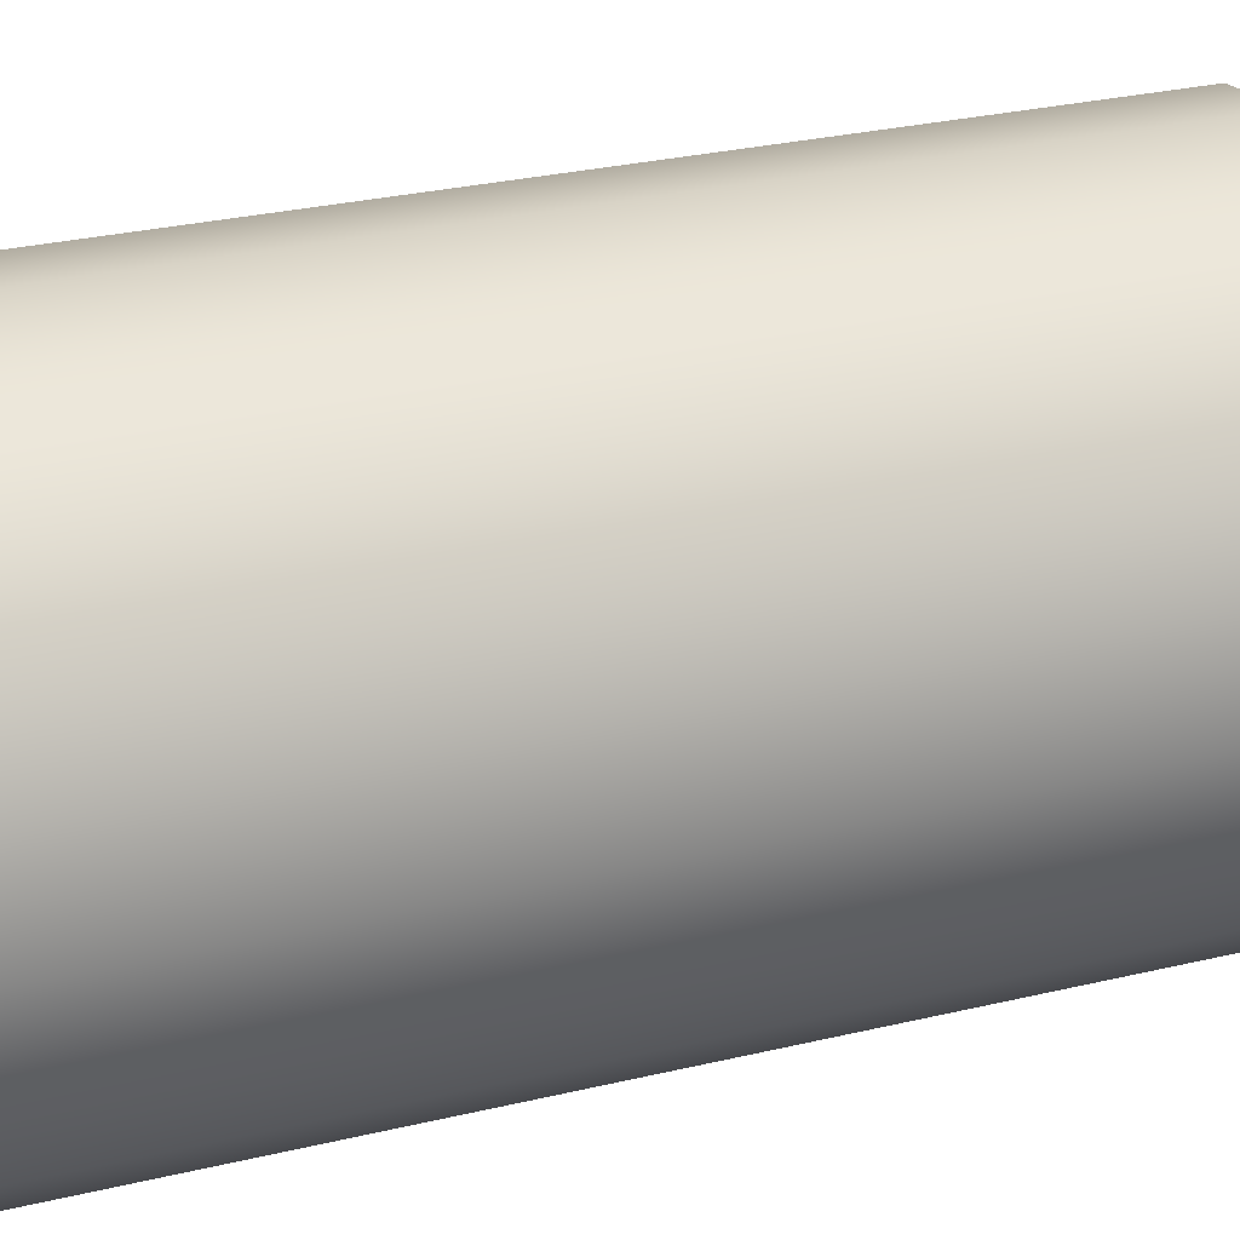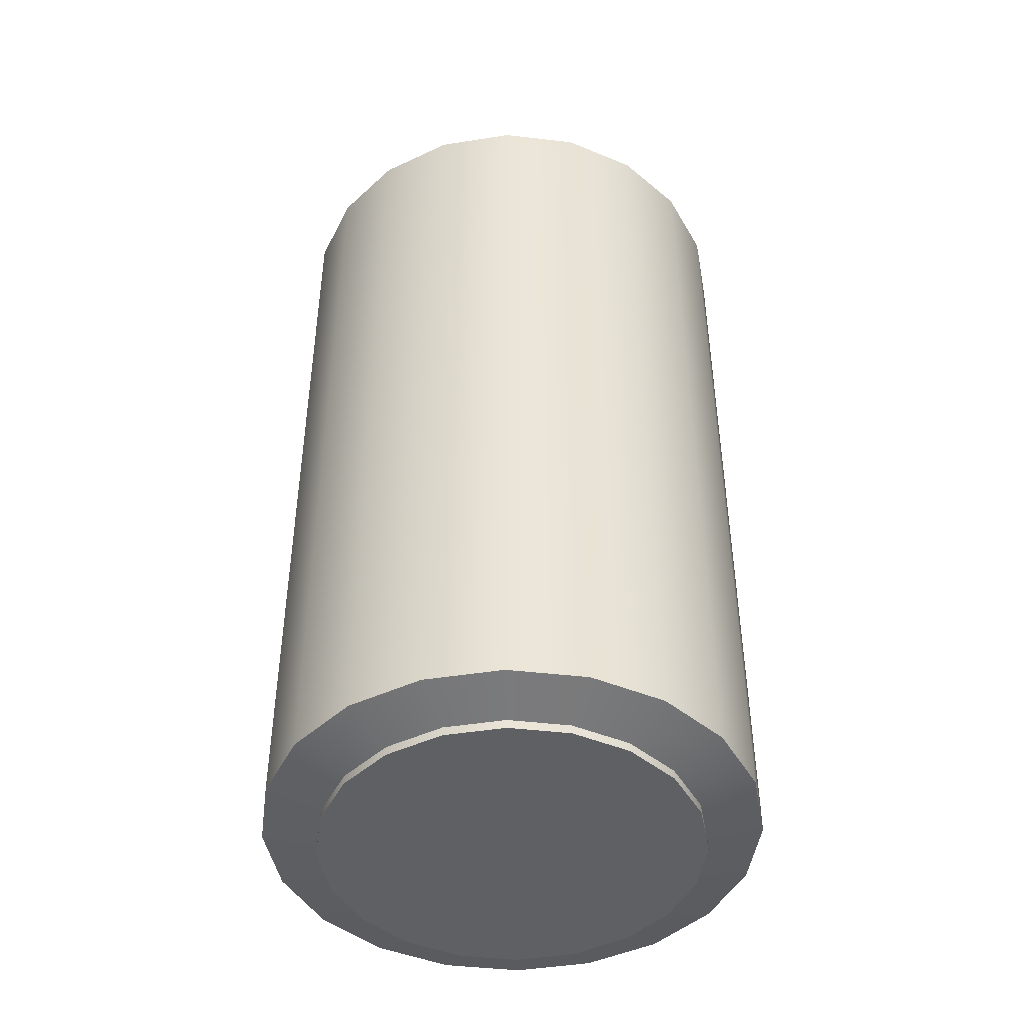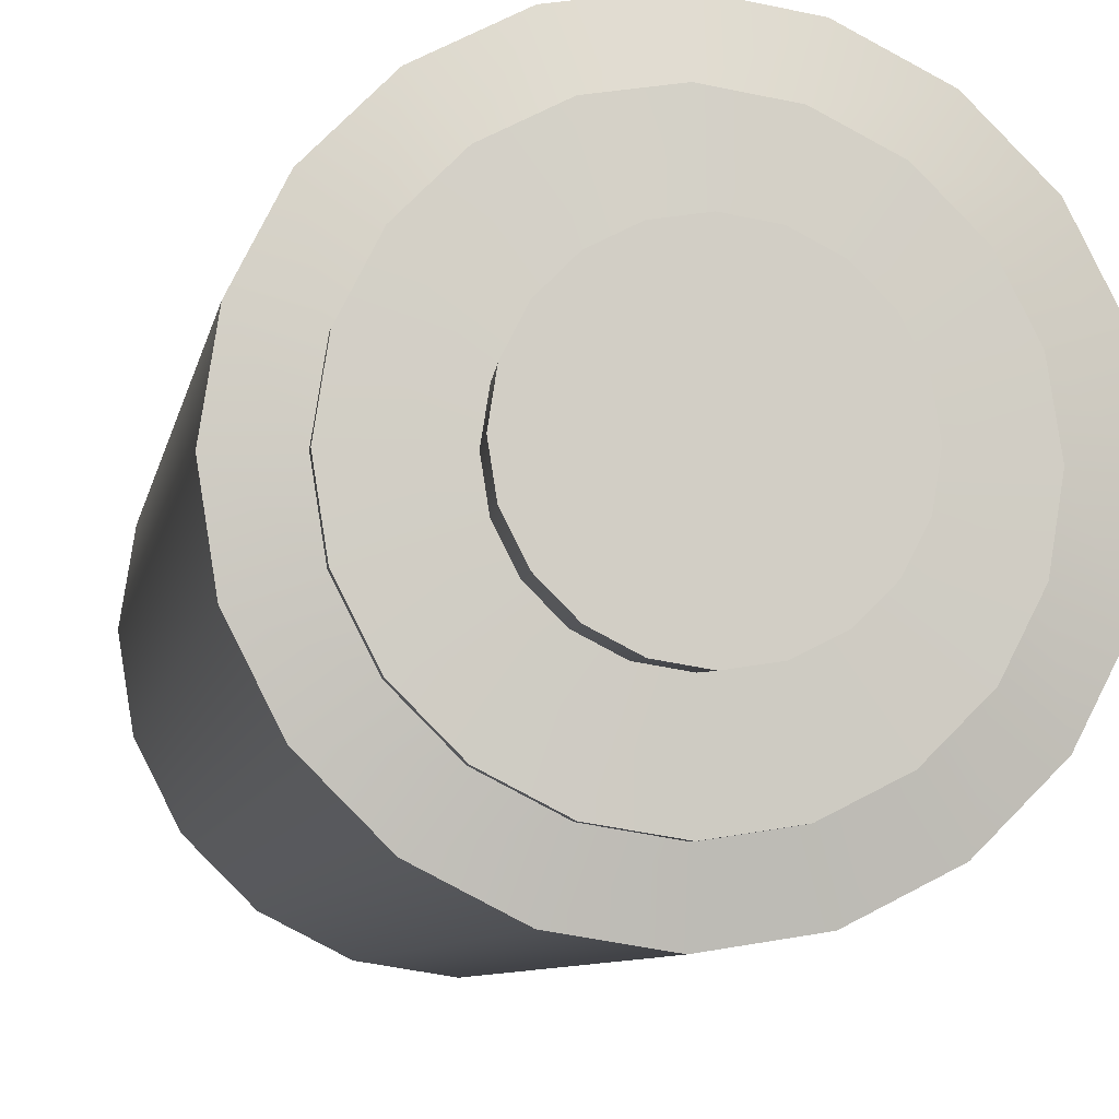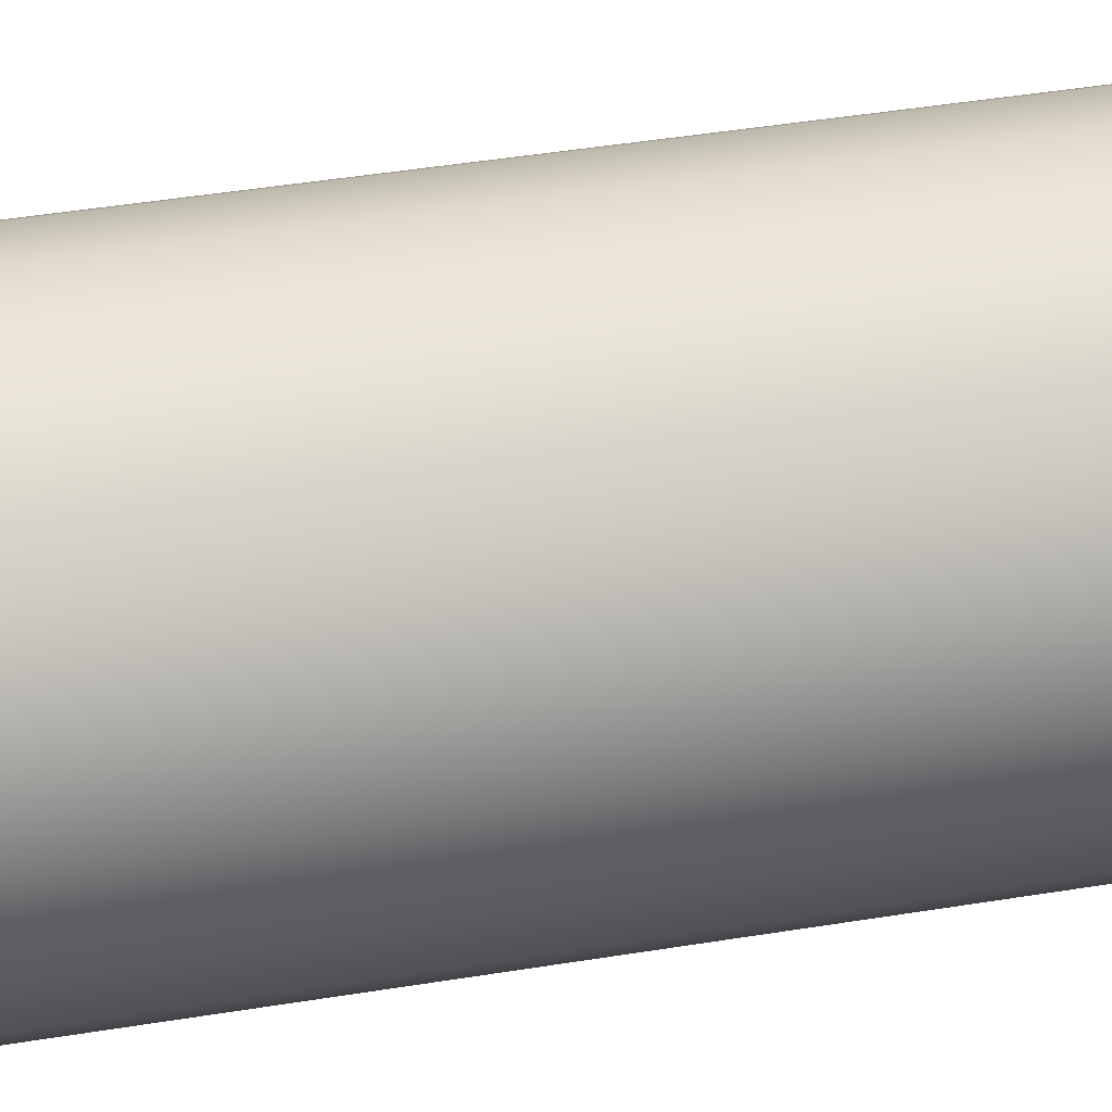
<metadata>
{"format":"obj","ext":"obj","renderer":"f3d","projection":"perspective","resolution":1024,"background":"white","views":[{"elev":27.9,"azim":-110.2,"up":"+Y"},{"elev":-45.2,"azim":-70.6,"up":"+Z"},{"elev":-7.2,"azim":-9.3,"up":"+Y"},{"elev":51.5,"azim":80.3,"up":"+Y"}]}
</metadata>
<code>
g Battery
v -0.1817 -0.132 0.02093
v -0.132 -0.1817 0.7875
v -0.132 -0.1817 0.02093
v -0.1817 -0.132 0.7875
v -0.2136 -0.0694 0.02093
v -0.2136 -0.0694 0.7875
v 0 0.2246 0.02093
v -0.0694 0.2136 0.7875
v -0.0694 0.2136 0.02093
v 0 0.2246 0.7875
v 0.0694 0.2136 0.02093
v 0.0694 0.2136 0.7875
v 0.132 0.1817 0.02093
v 0.132 0.1817 0.7875
v 0.1817 0.132 0.02093
v 0.1817 0.132 0.7875
v 0.2246 0 0.02093
v 0.2136 0.0694 0.7875
v 0.2136 0.0694 0.02093
v 0.2246 0 0.7875
v 0.2136 -0.0694 0.02093
v 0.2136 -0.0694 0.7875
v -0.132 -0.1817 0.02093
v -0.132 -0.1817 0.7875
v -0.0694 -0.2136 0.7875
v -0.0694 -0.2136 0.02093
v -0.0694 0.2136 0.02093
v -0.0694 0.2136 0.7875
v -0.132 0.1817 0.7875
v -0.132 0.1817 0.02093
v -0.1817 0.132 0.7875
v -0.1817 0.132 0.02093
v -0.2136 0.0694 0.7875
v -0.2136 0.0694 0.02093
v -0.2246 0 0.7875
v -0.2246 0 0.02093
v 0.2136 0.0694 0.02093
v 0.2136 0.0694 0.7875
v 0.1817 0.132 0.7875
v 0.1817 0.132 0.02093
v -0.0694 -0.2136 0.02093
v -0.0694 -0.2136 0.7875
v 0 -0.2246 0.7875
v 0 -0.2246 0.02093
v 0.0694 -0.2136 0.7875
v 0.0694 -0.2136 0.02093
v 0.132 -0.1817 0.7875
v 0.132 -0.1817 0.02093
v 0.1817 -0.132 0.7875
v 0.1817 -0.132 0.02093
v -0.2246 0 0.02093
v -0.2246 0 0.7875
v -0.2136 -0.0694 0.7875
v -0.2136 -0.0694 0.02093
v 0.1817 -0.132 0.02093
v 0.1817 -0.132 0.7875
v 0.2136 -0.0694 0.7875
v 0.2136 -0.0694 0.02093
v 0.166 -0.05393 0.000878
v 0.1745 0 0.000878
v 0.166 0.05393 0.000878
v 0.1412 -0.1026 0.000878
v 0.1412 0.1026 0.000878
v 0.1026 -0.1412 0.000878
v 0.1026 0.1412 0.000878
v 0.05393 -0.166 0.000878
v 0.05392 0.166 0.000878
v 0 -0.1745 0.000878
v 0 0.1745 0.000878
v -0.05393 -0.166 0.000878
v -0.05393 0.166 0.000878
v -0.1026 -0.1412 0.000878
v -0.1026 0.1412 0.000878
v -0.1412 -0.1026 0.000878
v -0.1412 0.1026 0.000878
v -0.166 -0.05393 0.000878
v -0.166 0.05393 0.000878
v -0.1745 0 0.000878
v -0.0539 0.1659 0.009241
v -0.05393 0.166 0.000878
v 0 0.1745 0.000878
v 0 0.1744 0.009241
v 0.05392 0.166 0.000878
v 0.0539 0.1659 0.009241
v 0.1026 0.1412 0.000878
v 0.1025 0.1411 0.009241
v 0.1412 0.1026 0.000878
v 0.1411 0.1025 0.009241
v 0.166 0.05393 0.000878
v 0.1659 0.0539 0.009241
v 0.1745 0 0.000878
v 0.1744 0 0.009241
v 0.166 -0.05393 0.000878
v 0.1659 -0.0539 0.009241
v 0.1412 -0.1026 0.000878
v 0.1411 -0.1025 0.009241
v 0.1026 -0.1412 0.000878
v 0.1025 -0.1411 0.009241
v 0.05393 -0.166 0.000878
v 0.0539 -0.1659 0.009241
v 0 -0.1745 0.000878
v 0 -0.1744 0.009241
v -0.05393 -0.166 0.000878
v -0.0539 -0.1659 0.009241
v -0.1026 -0.1412 0.000878
v -0.1025 -0.1411 0.009241
v -0.1412 -0.1026 0.000878
v -0.1411 -0.1025 0.009241
v -0.166 -0.05393 0.000878
v -0.1659 -0.0539 0.009241
v -0.1745 0 0.000878
v -0.1744 0 0.009241
v -0.166 0.05393 0.000878
v -0.1659 0.0539 0.009241
v -0.1412 0.1026 0.000878
v -0.1411 0.1025 0.009241
v -0.1026 0.1412 0.000878
v -0.1025 0.1411 0.009241
v -0.05393 0.166 0.000878
v -0.0539 0.1659 0.009241
v 0.09749 0.03168 0.8587
v 0.1025 0 0.8587
v 0.09749 -0.03168 0.8587
v 0.08293 0.06025 0.8587
v 0.08293 -0.06025 0.8587
v 0.06025 -0.08293 0.8587
v 0.06025 0.08293 0.8587
v 0.03168 0.09749 0.8587
v 0.03168 -0.09749 0.8587
v 0 0.1025 0.8587
v 0 -0.1025 0.8587
v -0.03168 0.09749 0.8587
v -0.03168 -0.09749 0.8587
v -0.06025 0.08293 0.8587
v -0.06025 -0.08293 0.8587
v -0.08293 0.06025 0.8587
v -0.08293 -0.06025 0.8587
v -0.09749 0.03168 0.8587
v -0.09749 -0.03168 0.8587
v -0.1025 0 0.8587
v 0 0.1744 0.009241
v 0 0.2246 0.02093
v -0.0694 0.2136 0.02093
v -0.0539 0.1659 0.009241
v 0.0539 0.1659 0.009241
v -0.132 0.1817 0.02093
v 0.0694 0.2136 0.02093
v -0.1025 0.1411 0.009241
v 0.1025 0.1411 0.009241
v -0.1817 0.132 0.02093
v 0.132 0.1817 0.02093
v -0.1411 0.1025 0.009241
v 0.1411 0.1025 0.009241
v -0.2136 0.0694 0.02093
v 0.1817 0.132 0.02093
v -0.1659 0.0539 0.009241
v 0.1659 0.0539 0.009241
v -0.2246 0 0.02093
v 0.2136 0.0694 0.02093
v -0.1744 0 0.009241
v 0.1744 0 0.009241
v -0.2136 -0.0694 0.02093
v 0.2246 0 0.02093
v -0.1659 -0.0539 0.009241
v 0.1659 -0.0539 0.009241
v -0.1817 -0.132 0.02093
v 0.2136 -0.0694 0.02093
v -0.1411 -0.1025 0.009241
v 0.1411 -0.1025 0.009241
v -0.132 -0.1817 0.02093
v 0.1817 -0.132 0.02093
v -0.1025 -0.1411 0.009241
v 0.1025 -0.1411 0.009241
v -0.0694 -0.2136 0.02093
v 0.132 -0.1817 0.02093
v -0.0539 -0.1659 0.009241
v 0.0539 -0.1659 0.009241
v 0 -0.2246 0.02093
v 0.0694 -0.2136 0.02093
v 0 -0.1744 0.009241
v -0.0539 0.1659 0.7992
v -0.0694 0.2136 0.7875
v 0 0.2246 0.7875
v 0 0.1744 0.7992
v -0.1025 0.1411 0.7992
v 0.0694 0.2136 0.7875
v -0.132 0.1817 0.7875
v 0.0539 0.1659 0.7992
v -0.1411 0.1025 0.7992
v 0.132 0.1817 0.7875
v -0.1817 0.132 0.7875
v 0.1025 0.1411 0.7992
v -0.1659 0.0539 0.7992
v 0.1817 0.132 0.7875
v -0.2136 0.0694 0.7875
v 0.1411 0.1025 0.7992
v -0.1744 0 0.7992
v 0.2136 0.0694 0.7875
v -0.2246 0 0.7875
v 0.1659 0.0539 0.7992
v -0.1659 -0.0539 0.7992
v 0.2246 0 0.7875
v -0.2136 -0.0694 0.7875
v 0.1744 0 0.7992
v -0.1411 -0.1025 0.7992
v 0.2136 -0.0694 0.7875
v -0.1817 -0.132 0.7875
v 0.1659 -0.0539 0.7992
v -0.1025 -0.1411 0.7992
v 0.1817 -0.132 0.7875
v -0.132 -0.1817 0.7875
v 0.1411 -0.1025 0.7992
v -0.0539 -0.1659 0.7992
v 0.132 -0.1817 0.7875
v -0.0694 -0.2136 0.7875
v 0.1025 -0.1411 0.7992
v 0 -0.1744 0.7992
v 0.0694 -0.2136 0.7875
v 0 -0.2246 0.7875
v 0.0539 -0.1659 0.7992
v -0.1659 -0.0539 0.7992
v -0.166 -0.05393 0.8075
v -0.1412 -0.1026 0.8075
v -0.1411 -0.1025 0.7992
v -0.1744 0 0.7992
v -0.1026 -0.1412 0.8075
v -0.1745 0 0.8075
v -0.1025 -0.1411 0.7992
v -0.1659 0.0539 0.7992
v -0.05393 -0.166 0.8075
v -0.166 0.05393 0.8075
v -0.0539 -0.1659 0.7992
v -0.1411 0.1025 0.7992
v 0 -0.1745 0.8075
v -0.1412 0.1026 0.8075
v 0 -0.1744 0.7992
v -0.1025 0.1411 0.7992
v 0.05393 -0.166 0.8075
v -0.1026 0.1412 0.8075
v 0.0539 -0.1659 0.7992
v -0.0539 0.1659 0.7992
v 0.1026 -0.1412 0.8075
v -0.05393 0.166 0.8075
v 0.1025 -0.1411 0.7992
v 0 0.1744 0.7992
v 0.1412 -0.1026 0.8075
v 0 0.1745 0.8075
v 0.1411 -0.1025 0.7992
v 0.0539 0.1659 0.7992
v 0.166 -0.05393 0.8075
v 0.05392 0.166 0.8075
v 0.1659 -0.0539 0.7992
v 0.1025 0.1411 0.7992
v 0.1745 0 0.8075
v 0.1026 0.1412 0.8075
v 0.1744 0 0.7992
v 0.1411 0.1025 0.7992
v 0.166 0.05393 0.8075
v 0.1412 0.1026 0.8075
v 0.1659 0.0539 0.7992
v -0.03056 0.09404 0.8111
v -0.05393 0.166 0.8075
v 0 0.1745 0.8075
v 0 0.09888 0.8111
v -0.05812 0.08 0.8111
v 0.05392 0.166 0.8075
v -0.1026 0.1412 0.8075
v 0.03056 0.09404 0.8111
v -0.08 0.05812 0.8111
v 0.1026 0.1412 0.8075
v -0.1412 0.1026 0.8075
v 0.05812 0.08 0.8111
v -0.09404 0.03056 0.8111
v 0.1412 0.1026 0.8075
v -0.166 0.05393 0.8075
v 0.08 0.05812 0.8111
v -0.09888 0 0.8111
v 0.166 0.05393 0.8075
v -0.1745 0 0.8075
v 0.09404 0.03056 0.8111
v -0.09404 -0.03056 0.8111
v 0.1745 0 0.8075
v -0.166 -0.05393 0.8075
v 0.09888 0 0.8111
v -0.08 -0.05812 0.8111
v 0.166 -0.05393 0.8075
v -0.1412 -0.1026 0.8075
v 0.09404 -0.03056 0.8111
v -0.05812 -0.08 0.8111
v 0.1412 -0.1026 0.8075
v -0.1026 -0.1412 0.8075
v 0.08 -0.05812 0.8111
v -0.03056 -0.09404 0.8111
v 0.1026 -0.1412 0.8075
v -0.05393 -0.166 0.8075
v 0.05812 -0.08 0.8111
v 0 -0.09888 0.8111
v 0.05393 -0.166 0.8075
v 0 -0.1745 0.8075
v 0.03056 -0.09404 0.8111
v -0.03056 -0.09404 0.8111
v -0.03168 -0.09749 0.8587
v 0 -0.1025 0.8587
v 0 -0.09888 0.8111
v -0.05812 -0.08 0.8111
v 0.03168 -0.09749 0.8587
v -0.06025 -0.08293 0.8587
v 0.03056 -0.09404 0.8111
v -0.08 -0.05812 0.8111
v 0.06025 -0.08293 0.8587
v -0.08293 -0.06025 0.8587
v 0.05812 -0.08 0.8111
v -0.09404 -0.03056 0.8111
v 0.08293 -0.06025 0.8587
v -0.09749 -0.03168 0.8587
v 0.08 -0.05812 0.8111
v -0.09888 0 0.8111
v 0.09749 -0.03168 0.8587
v -0.1025 0 0.8587
v 0.09404 -0.03056 0.8111
v -0.09404 0.03056 0.8111
v 0.1025 0 0.8587
v -0.09749 0.03168 0.8587
v 0.09888 0 0.8111
v -0.08 0.05812 0.8111
v 0.09749 0.03168 0.8587
v -0.08293 0.06025 0.8587
v 0.09404 0.03056 0.8111
v -0.05812 0.08 0.8111
v 0.08293 0.06025 0.8587
v -0.06025 0.08293 0.8587
v 0.08 0.05812 0.8111
v -0.03056 0.09404 0.8111
v 0.06025 0.08293 0.8587
v -0.03168 0.09749 0.8587
v 0.05812 0.08 0.8111
v 0 0.09888 0.8111
v 0.03168 0.09749 0.8587
v 0 0.1025 0.8587
v 0.03056 0.09404 0.8111
g Battery_0
f 3 2 1
f 2 4 1
f 1 4 5
f 4 6 5
f 9 8 7
f 8 10 7
f 7 10 11
f 10 12 11
f 11 12 13
f 12 14 13
f 13 14 15
f 14 16 15
f 19 18 17
f 18 20 17
f 17 20 21
f 20 22 21
f 25 24 23
f 26 25 23
f 29 28 27
f 30 29 27
f 31 29 30
f 32 31 30
f 33 31 32
f 34 33 32
f 35 33 34
f 36 35 34
f 39 38 37
f 40 39 37
f 43 42 41
f 44 43 41
f 45 43 44
f 46 45 44
f 47 45 46
f 48 47 46
f 49 47 48
f 50 49 48
f 53 52 51
f 54 53 51
f 57 56 55
f 58 57 55
f 61 60 59
f 59 62 61
f 62 63 61
f 62 64 63
f 64 65 63
f 64 66 65
f 66 67 65
f 66 68 67
f 68 69 67
f 68 70 69
f 70 71 69
f 70 72 71
f 72 73 71
f 72 74 73
f 74 75 73
f 74 76 75
f 76 77 75
f 76 78 77
f 81 80 79
f 82 81 79
f 83 81 82
f 84 83 82
f 85 83 84
f 86 85 84
f 87 85 86
f 88 87 86
f 89 87 88
f 90 89 88
f 91 89 90
f 92 91 90
f 93 91 92
f 94 93 92
f 95 93 94
f 96 95 94
f 97 95 96
f 98 97 96
f 99 97 98
f 100 99 98
f 101 99 100
f 102 101 100
f 103 101 102
f 104 103 102
f 105 103 104
f 106 105 104
f 107 105 106
f 108 107 106
f 109 107 108
f 110 109 108
f 111 109 110
f 112 111 110
f 113 111 112
f 114 113 112
f 115 113 114
f 116 115 114
f 117 115 116
f 118 117 116
f 119 117 118
f 120 119 118
f 123 122 121
f 121 124 123
f 124 125 123
f 124 126 125
f 124 127 126
f 127 128 126
f 128 129 126
f 128 130 129
f 130 131 129
f 130 132 131
f 132 133 131
f 132 134 133
f 134 135 133
f 134 136 135
f 136 137 135
f 136 138 137
f 138 139 137
f 138 140 139
f 143 142 141
f 144 143 141
f 141 142 145
f 146 143 144
f 142 147 145
f 148 146 144
f 145 147 149
f 150 146 148
f 147 151 149
f 152 150 148
f 149 151 153
f 154 150 152
f 151 155 153
f 156 154 152
f 153 155 157
f 158 154 156
f 155 159 157
f 160 158 156
f 157 159 161
f 162 158 160
f 159 163 161
f 164 162 160
f 161 163 165
f 166 162 164
f 163 167 165
f 168 166 164
f 165 167 169
f 170 166 168
f 167 171 169
f 172 170 168
f 169 171 173
f 174 170 172
f 171 175 173
f 176 174 172
f 173 175 177
f 178 174 176
f 175 179 177
f 180 178 176
f 177 179 180
f 179 178 180
f 183 182 181
f 184 183 181
f 181 182 185
f 186 183 184
f 182 187 185
f 188 186 184
f 185 187 189
f 190 186 188
f 187 191 189
f 192 190 188
f 189 191 193
f 194 190 192
f 191 195 193
f 196 194 192
f 193 195 197
f 198 194 196
f 195 199 197
f 200 198 196
f 197 199 201
f 202 198 200
f 199 203 201
f 204 202 200
f 201 203 205
f 206 202 204
f 203 207 205
f 208 206 204
f 205 207 209
f 210 206 208
f 207 211 209
f 212 210 208
f 209 211 213
f 214 210 212
f 211 215 213
f 216 214 212
f 213 215 217
f 218 214 216
f 215 219 217
f 220 218 216
f 217 219 220
f 219 218 220
f 223 222 221
f 224 223 221
f 221 222 225
f 226 223 224
f 222 227 225
f 228 226 224
f 225 227 229
f 230 226 228
f 227 231 229
f 232 230 228
f 229 231 233
f 234 230 232
f 231 235 233
f 236 234 232
f 233 235 237
f 238 234 236
f 235 239 237
f 240 238 236
f 237 239 241
f 242 238 240
f 239 243 241
f 244 242 240
f 241 243 245
f 246 242 244
f 243 247 245
f 248 246 244
f 245 247 249
f 250 246 248
f 247 251 249
f 252 250 248
f 249 251 253
f 254 250 252
f 251 255 253
f 256 254 252
f 253 255 257
f 258 254 256
f 255 259 257
f 260 258 256
f 257 259 260
f 259 258 260
f 263 262 261
f 264 263 261
f 261 262 265
f 266 263 264
f 262 267 265
f 268 266 264
f 265 267 269
f 270 266 268
f 267 271 269
f 272 270 268
f 269 271 273
f 274 270 272
f 271 275 273
f 276 274 272
f 273 275 277
f 278 274 276
f 275 279 277
f 280 278 276
f 277 279 281
f 282 278 280
f 279 283 281
f 284 282 280
f 281 283 285
f 286 282 284
f 283 287 285
f 288 286 284
f 285 287 289
f 290 286 288
f 287 291 289
f 292 290 288
f 289 291 293
f 294 290 292
f 291 295 293
f 296 294 292
f 293 295 297
f 298 294 296
f 295 299 297
f 300 298 296
f 297 299 300
f 299 298 300
f 303 302 301
f 304 303 301
f 301 302 305
f 306 303 304
f 302 307 305
f 308 306 304
f 305 307 309
f 310 306 308
f 307 311 309
f 312 310 308
f 309 311 313
f 314 310 312
f 311 315 313
f 316 314 312
f 313 315 317
f 318 314 316
f 315 319 317
f 320 318 316
f 317 319 321
f 322 318 320
f 319 323 321
f 324 322 320
f 321 323 325
f 326 322 324
f 323 327 325
f 328 326 324
f 325 327 329
f 330 326 328
f 327 331 329
f 332 330 328
f 329 331 333
f 334 330 332
f 331 335 333
f 336 334 332
f 333 335 337
f 338 334 336
f 335 339 337
f 340 338 336
f 337 339 340
f 339 338 340

</code>
